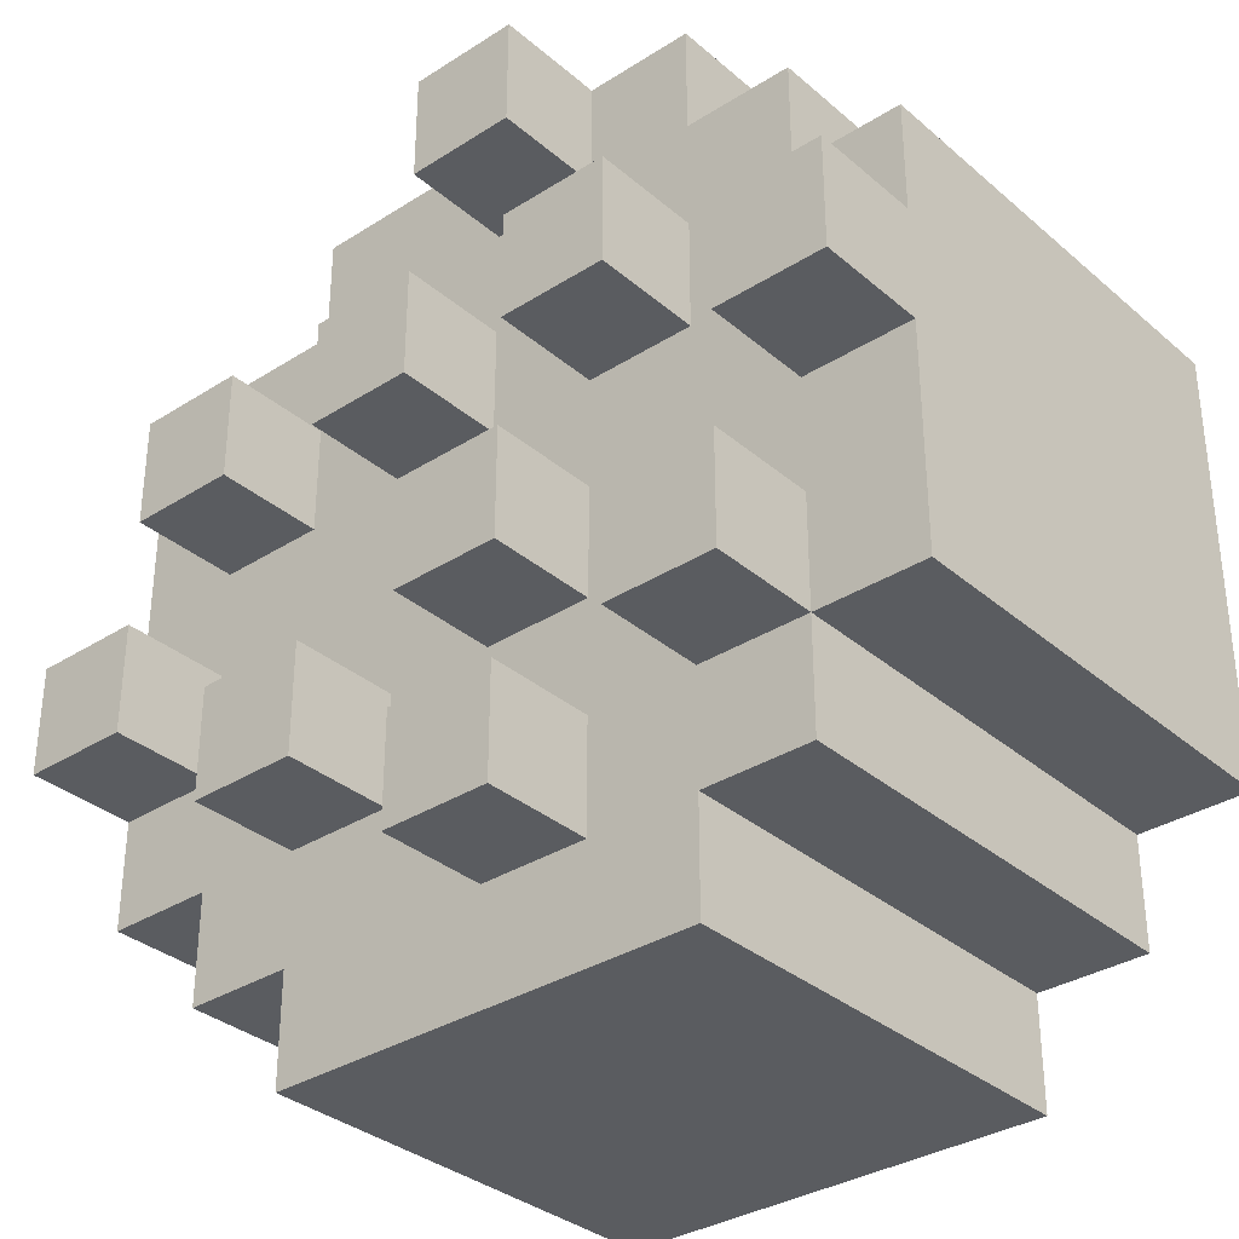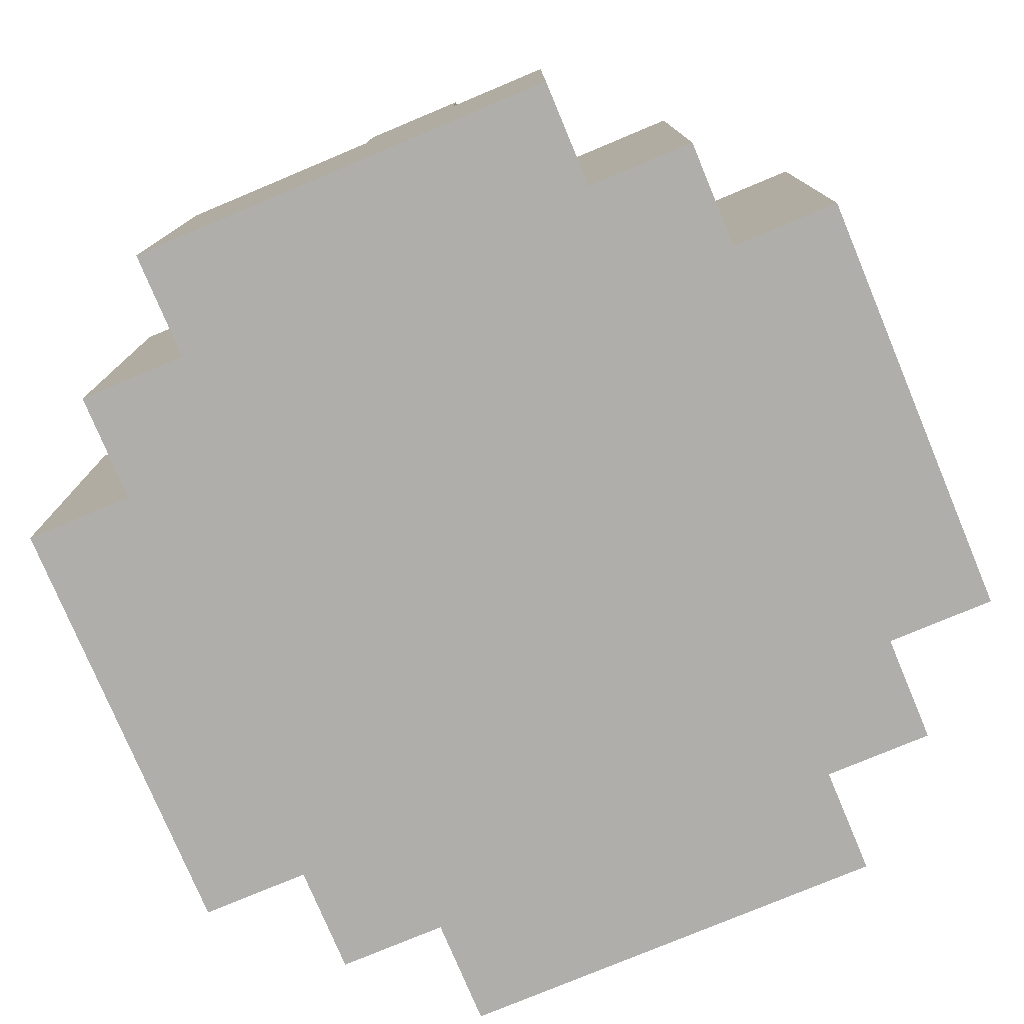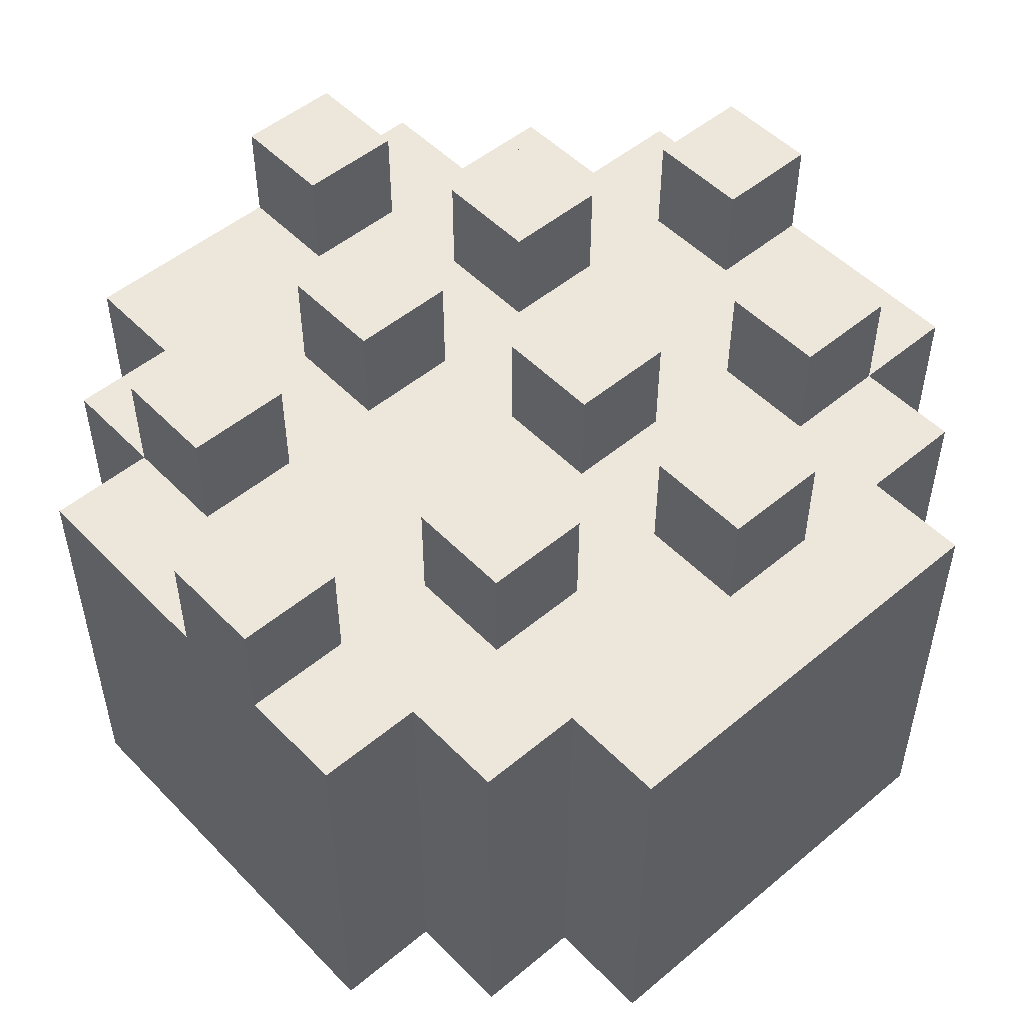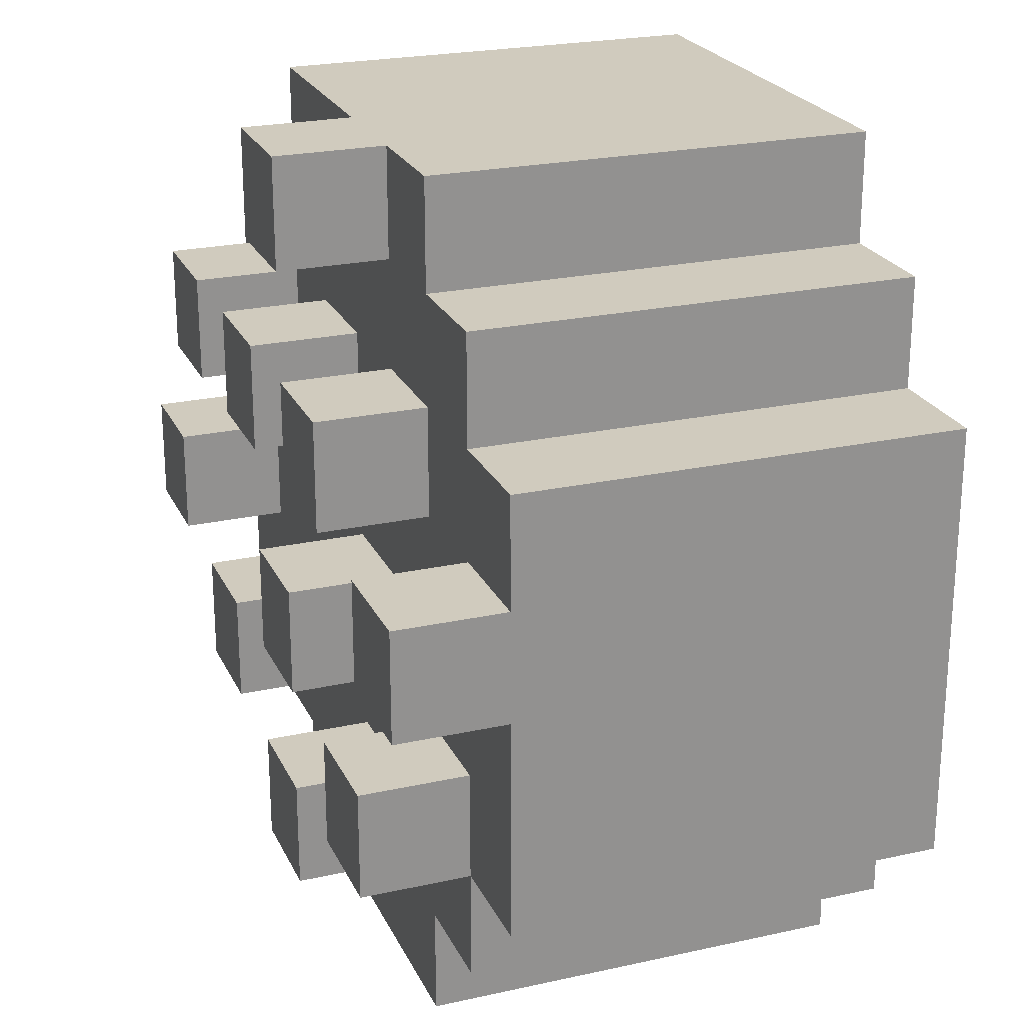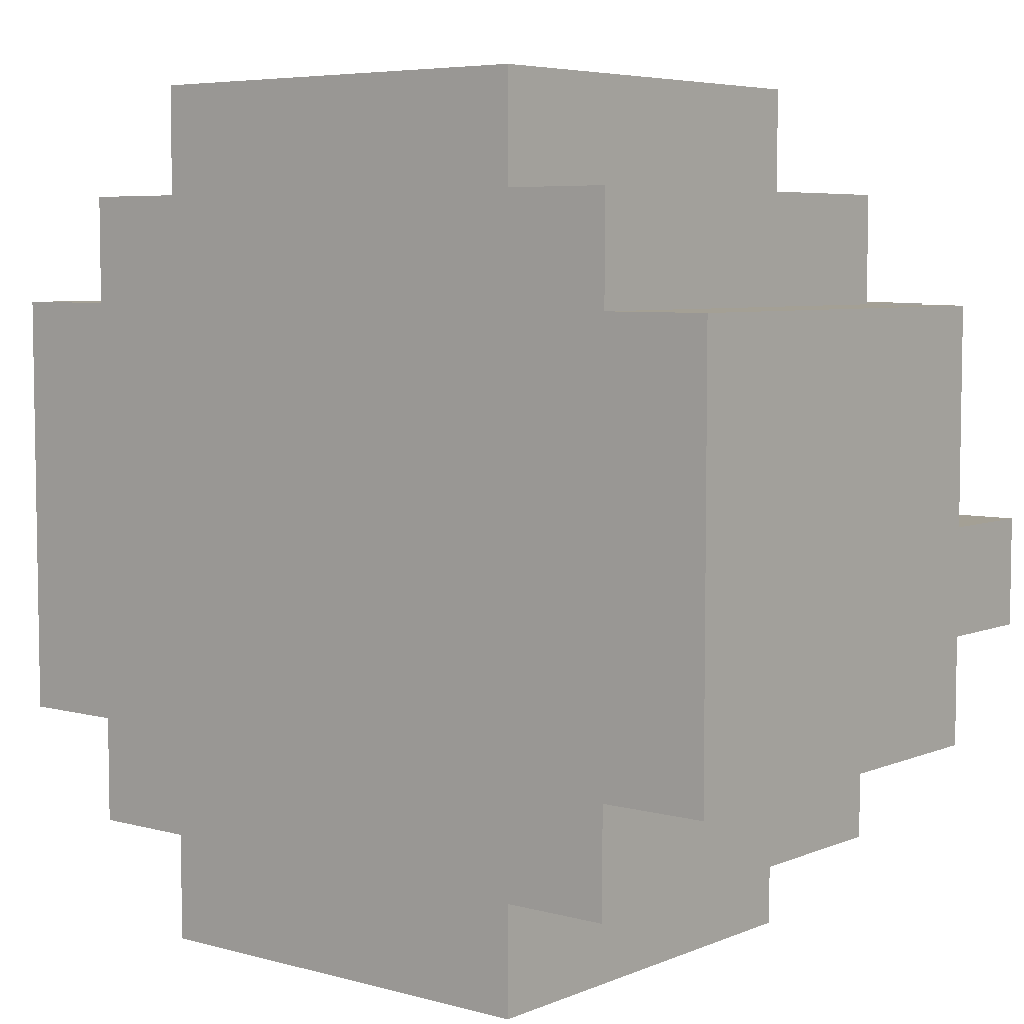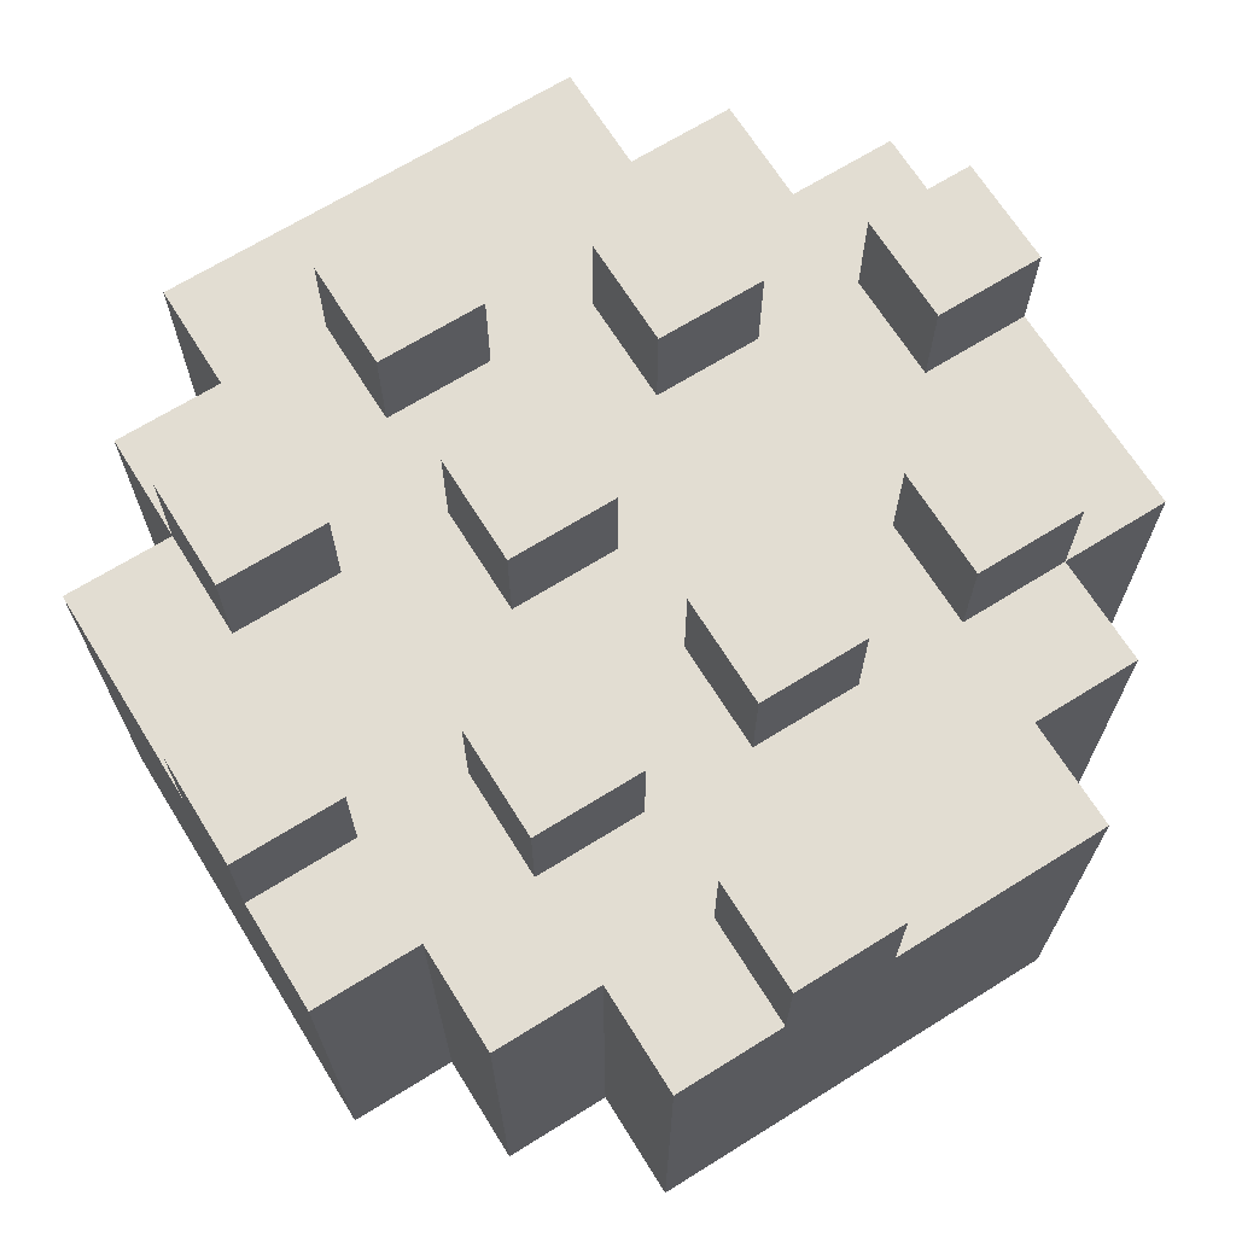
<metadata>
{"format":"obj","ext":"obj","renderer":"f3d","projection":"perspective","resolution":1024,"background":"white","views":[{"elev":-33.6,"azim":-139.1,"up":"+Z"},{"elev":-77.6,"azim":-67.3,"up":"+Y"},{"elev":51.0,"azim":137.8,"up":"+Y"},{"elev":23.5,"azim":-110.4,"up":"+Z"},{"elev":5.8,"azim":39.3,"up":"+Z"},{"elev":68.1,"azim":-31.9,"up":"+Y"}]}
</metadata>
<code>
g Cake
v -4 0 2
v -4 0 -2
v -4 2 1
v -4 2 -0
v -4 2 -1
v -4 2 -2
v -4 3 2
v -4 3 1
v -4 3 -0
v -4 3 -1
v -4 4 2
v -4 4 1
v -4 4 -0
v -4 4 -2
v -4 5 1
v -4 5 -0
v -3 0 3
v -3 0 2
v -3 0 -2
v -3 0 -3
v -3 2 3
v -3 2 2
v -3 2 -2
v -3 3 2
v -3 3 -2
v -3 3 -3
v -3 4 3
v -3 4 2
v -3 4 -1
v -3 4 -2
v -3 4 -3
v -3 5 -1
v -3 5 -2
v -2 0 4
v -2 0 3
v -2 0 -3
v -2 0 -4
v -2 2 3
v -2 2 -3
v -2 2 -4
v -2 3 4
v -2 3 3
v -2 3 -3
v -2 4 4
v -2 4 3
v -2 4 2
v -2 4 1
v -2 4 -3
v -2 4 -4
v -2 5 2
v -2 5 1
v -1 4 4
v -1 4 3
v -1 4 -0
v -1 4 -1
v -1 4 -2
v -1 4 -3
v -1 5 4
v -1 5 3
v -1 5 -0
v -1 5 -1
v -1 5 -2
v -1 5 -3
v 0 4 2
v 0 4 1
v 0 5 2
v 0 5 1
v 1 4 -1
v 1 4 -2
v 1 5 -1
v 1 5 -2
v 2 4 2
v 2 4 1
v 2 5 2
v 2 5 1
v 3 4 -0
v 3 4 -1
v 3 5 -0
v 3 5 -1
v -3 4 1
v -3 4 -0
v -3 5 1
v -3 5 -0
v -2 4 -1
v -2 4 -2
v -2 5 -1
v -2 5 -2
v -1 4 2
v -1 4 1
v -1 5 2
v -1 5 1
v 0 4 4
v 0 4 3
v 0 4 -0
v 0 4 -1
v 0 4 -2
v 0 4 -3
v 0 5 4
v 0 5 3
v 0 5 -0
v 0 5 -1
v 0 5 -2
v 0 5 -3
v 1 4 2
v 1 4 1
v 1 5 2
v 1 5 1
v 2 0 4
v 2 0 3
v 2 0 -3
v 2 0 -4
v 2 2 4
v 2 2 3
v 2 2 -3
v 2 3 3
v 2 3 -3
v 2 3 -4
v 2 4 4
v 2 4 3
v 2 4 -1
v 2 4 -2
v 2 4 -3
v 2 4 -4
v 2 5 -1
v 2 5 -2
v 3 0 3
v 3 0 2
v 3 0 -2
v 3 0 -3
v 3 2 2
v 3 2 -2
v 3 2 -3
v 3 3 3
v 3 3 2
v 3 3 -2
v 3 4 3
v 3 4 2
v 3 4 1
v 3 4 -2
v 3 4 -3
v 3 5 2
v 3 5 1
v 4 0 2
v 4 0 -2
v 4 2 2
v 4 2 1
v 4 2 -0
v 4 2 -1
v 4 3 1
v 4 3 -0
v 4 3 -1
v 4 3 -2
v 4 4 2
v 4 4 -0
v 4 4 -1
v 4 4 -2
v 4 5 -0
v 4 5 -1
v -2 0 4
v -2 3 4
v -2 4 4
v -1 2 4
v -1 3 4
v -1 4 4
v -1 5 4
v 0 2 4
v 0 3 4
v 0 4 4
v 0 5 4
v 1 2 4
v 1 3 4
v 2 0 4
v 2 2 4
v 2 4 4
v -3 0 3
v -3 2 3
v -3 4 3
v -2 0 3
v -2 2 3
v -2 3 3
v -2 4 3
v 2 0 3
v 2 2 3
v 2 3 3
v 2 4 3
v 3 0 3
v 3 3 3
v 3 4 3
v -4 0 2
v -4 3 2
v -4 4 2
v -3 0 2
v -3 2 2
v -3 3 2
v -3 4 2
v -2 4 2
v -2 5 2
v -1 4 2
v -1 5 2
v 0 4 2
v 0 5 2
v 1 4 2
v 1 5 2
v 2 4 2
v 2 5 2
v 3 0 2
v 3 2 2
v 3 3 2
v 3 4 2
v 3 5 2
v 4 0 2
v 4 2 2
v 4 4 2
v -4 4 1
v -4 5 1
v -3 4 1
v -3 5 1
v -1 4 -0
v -1 5 -0
v 0 4 -0
v 0 5 -0
v 3 4 -0
v 3 5 -0
v 4 4 -0
v 4 5 -0
v -3 4 -1
v -3 5 -1
v -2 4 -1
v -2 5 -1
v 1 4 -1
v 1 5 -1
v 2 4 -1
v 2 5 -1
v -1 4 -2
v -1 5 -2
v 0 4 -2
v 0 5 -2
v -1 4 3
v -1 5 3
v 0 4 3
v 0 5 3
v -2 4 1
v -2 5 1
v -1 4 1
v -1 5 1
v 0 4 1
v 0 5 1
v 1 4 1
v 1 5 1
v 2 4 1
v 2 5 1
v 3 4 1
v 3 5 1
v -4 4 -0
v -4 5 -0
v -3 4 -0
v -3 5 -0
v -1 4 -1
v -1 5 -1
v 0 4 -1
v 0 5 -1
v 3 4 -1
v 3 5 -1
v 4 4 -1
v 4 5 -1
v -4 0 -2
v -4 2 -2
v -4 4 -2
v -3 0 -2
v -3 2 -2
v -3 3 -2
v -3 4 -2
v -3 5 -2
v -2 4 -2
v -2 5 -2
v 1 4 -2
v 1 5 -2
v 2 4 -2
v 2 5 -2
v 3 0 -2
v 3 2 -2
v 3 3 -2
v 3 4 -2
v 4 0 -2
v 4 3 -2
v 4 4 -2
v -3 0 -3
v -3 3 -3
v -3 4 -3
v -2 0 -3
v -2 2 -3
v -2 3 -3
v -2 4 -3
v -1 4 -3
v -1 5 -3
v 0 4 -3
v 0 5 -3
v 2 0 -3
v 2 2 -3
v 2 3 -3
v 2 4 -3
v 3 0 -3
v 3 2 -3
v 3 4 -3
v -2 0 -4
v -2 2 -4
v -2 4 -4
v -1 2 -4
v -1 3 -4
v 0 2 -4
v 0 3 -4
v 1 2 -4
v 1 3 -4
v 2 0 -4
v 2 3 -4
v 2 4 -4
v -2 0 4
v 2 0 4
v -3 0 3
v -2 0 3
v 2 0 3
v 3 0 3
v -4 0 2
v -3 0 2
v 3 0 2
v 4 0 2
v -4 0 -2
v -3 0 -2
v 3 0 -2
v 4 0 -2
v -3 0 -3
v -2 0 -3
v 2 0 -3
v 3 0 -3
v -2 0 -4
v 2 0 -4
v -2 4 4
v -1 4 4
v 0 4 4
v 2 4 4
v -3 4 3
v -2 4 3
v -1 4 3
v 0 4 3
v 2 4 3
v 3 4 3
v -4 4 2
v -3 4 2
v -2 4 2
v -1 4 2
v 0 4 2
v 1 4 2
v 2 4 2
v 3 4 2
v 4 4 2
v -4 4 1
v -3 4 1
v -2 4 1
v -1 4 1
v 0 4 1
v 1 4 1
v 2 4 1
v 3 4 1
v -4 4 -0
v -3 4 -0
v -1 4 -0
v 0 4 -0
v 3 4 -0
v 4 4 -0
v -3 4 -1
v -2 4 -1
v -1 4 -1
v 0 4 -1
v 1 4 -1
v 2 4 -1
v 3 4 -1
v 4 4 -1
v -4 4 -2
v -3 4 -2
v -2 4 -2
v -1 4 -2
v 0 4 -2
v 1 4 -2
v 2 4 -2
v 3 4 -2
v 4 4 -2
v -3 4 -3
v -2 4 -3
v -1 4 -3
v 0 4 -3
v 2 4 -3
v 3 4 -3
v -2 4 -4
v 2 4 -4
v -1 5 4
v 0 5 4
v -1 5 3
v 0 5 3
v -2 5 2
v -1 5 2
v 0 5 2
v 1 5 2
v 2 5 2
v 3 5 2
v -4 5 1
v -3 5 1
v -2 5 1
v -1 5 1
v 0 5 1
v 1 5 1
v 2 5 1
v 3 5 1
v -4 5 -0
v -3 5 -0
v -1 5 -0
v 0 5 -0
v 3 5 -0
v 4 5 -0
v -3 5 -1
v -2 5 -1
v -1 5 -1
v 0 5 -1
v 1 5 -1
v 2 5 -1
v 3 5 -1
v 4 5 -1
v -3 5 -2
v -2 5 -2
v -1 5 -2
v 0 5 -2
v 1 5 -2
v 2 5 -2
v -1 5 -3
v 0 5 -3
f 3 2 1
f 4 2 3
f 5 2 4
f 6 2 5
f 7 3 1
f 8 4 3
f 8 3 7
f 9 5 4
f 9 4 8
f 10 6 5
f 10 5 9
f 11 8 7
f 11 9 8
f 11 10 9
f 12 10 11
f 13 10 12
f 14 6 10
f 14 10 13
f 15 13 12
f 16 13 15
f 21 18 17
f 22 18 21
f 23 20 19
f 24 22 21
f 25 20 23
f 26 20 25
f 27 24 21
f 28 24 27
f 30 26 25
f 31 26 30
f 32 30 29
f 33 30 32
f 38 35 34
f 39 37 36
f 40 37 39
f 41 38 34
f 42 38 41
f 43 40 39
f 44 42 41
f 45 42 44
f 48 40 43
f 49 40 48
f 50 47 46
f 51 47 50
f 58 53 52
f 59 53 58
f 60 55 54
f 61 55 60
f 62 57 56
f 63 57 62
f 66 65 64
f 67 65 66
f 70 69 68
f 71 69 70
f 74 73 72
f 75 73 74
f 78 77 76
f 79 77 78
f 80 81 82
f 82 81 83
f 84 85 86
f 86 85 87
f 88 89 90
f 90 89 91
f 92 93 98
f 98 93 99
f 94 95 100
f 100 95 101
f 96 97 102
f 102 97 103
f 104 105 106
f 106 105 107
f 108 109 112
f 112 109 113
f 110 111 114
f 112 113 115
f 114 111 116
f 116 111 117
f 112 115 118
f 118 115 119
f 116 117 122
f 122 117 123
f 120 121 124
f 124 121 125
f 126 127 130
f 128 129 131
f 131 129 132
f 126 130 133
f 133 130 134
f 131 132 135
f 133 134 136
f 136 134 137
f 135 132 139
f 139 132 140
f 137 138 141
f 141 138 142
f 143 144 145
f 145 144 146
f 146 144 147
f 147 144 148
f 145 146 149
f 146 147 149
f 147 148 150
f 149 147 150
f 148 144 151
f 150 148 151
f 151 144 152
f 149 150 153
f 145 149 153
f 151 152 153
f 150 151 153
f 153 152 154
f 154 152 155
f 155 152 156
f 154 155 157
f 157 155 158
f 162 160 159
f 163 161 160
f 163 160 162
f 164 161 163
f 166 162 159
f 166 163 162
f 166 164 163
f 167 164 166
f 168 165 164
f 168 164 167
f 169 165 168
f 170 167 166
f 170 166 159
f 171 168 167
f 171 167 170
f 172 170 159
f 173 171 170
f 173 170 172
f 174 168 171
f 174 171 173
f 178 176 175
f 179 177 176
f 179 176 178
f 180 177 179
f 181 177 180
f 186 183 182
f 186 184 183
f 187 185 184
f 187 184 186
f 188 185 187
f 192 190 189
f 193 190 192
f 194 191 190
f 194 190 193
f 195 191 194
f 198 197 196
f 199 197 198
f 202 201 200
f 203 201 202
f 209 205 204
f 210 205 209
f 211 207 206
f 212 208 207
f 212 207 211
f 212 209 208
f 213 209 212
f 216 215 214
f 217 215 216
f 220 219 218
f 221 219 220
f 224 223 222
f 225 223 224
f 228 227 226
f 229 227 228
f 232 231 230
f 233 231 232
f 236 235 234
f 237 235 236
f 238 239 240
f 240 239 241
f 242 243 244
f 244 243 245
f 246 247 248
f 248 247 249
f 250 251 252
f 252 251 253
f 254 255 256
f 256 255 257
f 258 259 260
f 260 259 261
f 262 263 264
f 264 263 265
f 266 267 269
f 267 268 270
f 269 267 270
f 270 268 271
f 271 268 272
f 272 273 274
f 274 273 275
f 276 277 278
f 278 277 279
f 280 281 284
f 281 282 284
f 282 283 285
f 284 282 285
f 285 283 286
f 287 288 290
f 290 288 291
f 288 289 292
f 291 288 292
f 292 289 293
f 294 295 296
f 296 295 297
f 298 299 302
f 300 301 303
f 302 299 303
f 299 300 303
f 303 301 304
f 305 306 308
f 306 307 308
f 308 307 309
f 305 308 310
f 308 309 310
f 309 307 311
f 310 309 311
f 305 310 312
f 310 311 312
f 311 307 313
f 312 311 313
f 305 312 314
f 312 313 314
f 313 307 315
f 314 313 315
f 315 307 316
f 320 318 317
f 321 318 320
f 324 320 319
f 324 322 321
f 324 321 320
f 325 322 324
f 327 324 323
f 327 326 325
f 327 325 324
f 328 326 327
f 329 326 328
f 330 326 329
f 331 329 328
f 332 329 331
f 333 329 332
f 334 329 333
f 335 333 332
f 336 333 335
f 337 338 342
f 342 338 343
f 339 340 344
f 344 340 345
f 342 343 348
f 345 346 348
f 344 345 348
f 343 344 348
f 341 342 348
f 348 346 349
f 349 346 350
f 350 346 351
f 351 346 352
f 352 346 353
f 353 346 354
f 347 348 356
f 348 349 356
f 356 349 357
f 357 349 358
f 350 351 359
f 359 351 360
f 352 353 361
f 361 353 362
f 354 355 363
f 361 362 365
f 359 360 365
f 357 358 365
f 360 361 365
f 362 363 365
f 358 359 365
f 365 363 366
f 366 363 367
f 363 355 368
f 367 363 368
f 368 355 369
f 364 365 370
f 365 366 370
f 370 366 371
f 371 366 372
f 367 368 373
f 373 368 374
f 374 368 375
f 375 368 376
f 364 370 378
f 378 370 379
f 371 372 380
f 372 373 380
f 373 374 380
f 380 374 381
f 381 374 382
f 382 374 383
f 376 377 384
f 375 376 384
f 384 377 385
f 385 377 386
f 379 380 387
f 380 381 387
f 387 381 388
f 388 381 389
f 382 383 390
f 384 385 390
f 383 384 390
f 390 385 391
f 391 385 392
f 388 389 393
f 390 391 393
f 389 390 393
f 393 391 394
f 395 396 397
f 397 396 398
f 399 400 407
f 407 400 408
f 401 402 409
f 409 402 410
f 403 404 411
f 411 404 412
f 405 406 413
f 413 406 414
f 415 416 421
f 421 416 422
f 417 418 425
f 425 418 426
f 419 420 427
f 427 420 428
f 423 424 431
f 431 424 432
f 429 430 433
f 433 430 434

</code>
